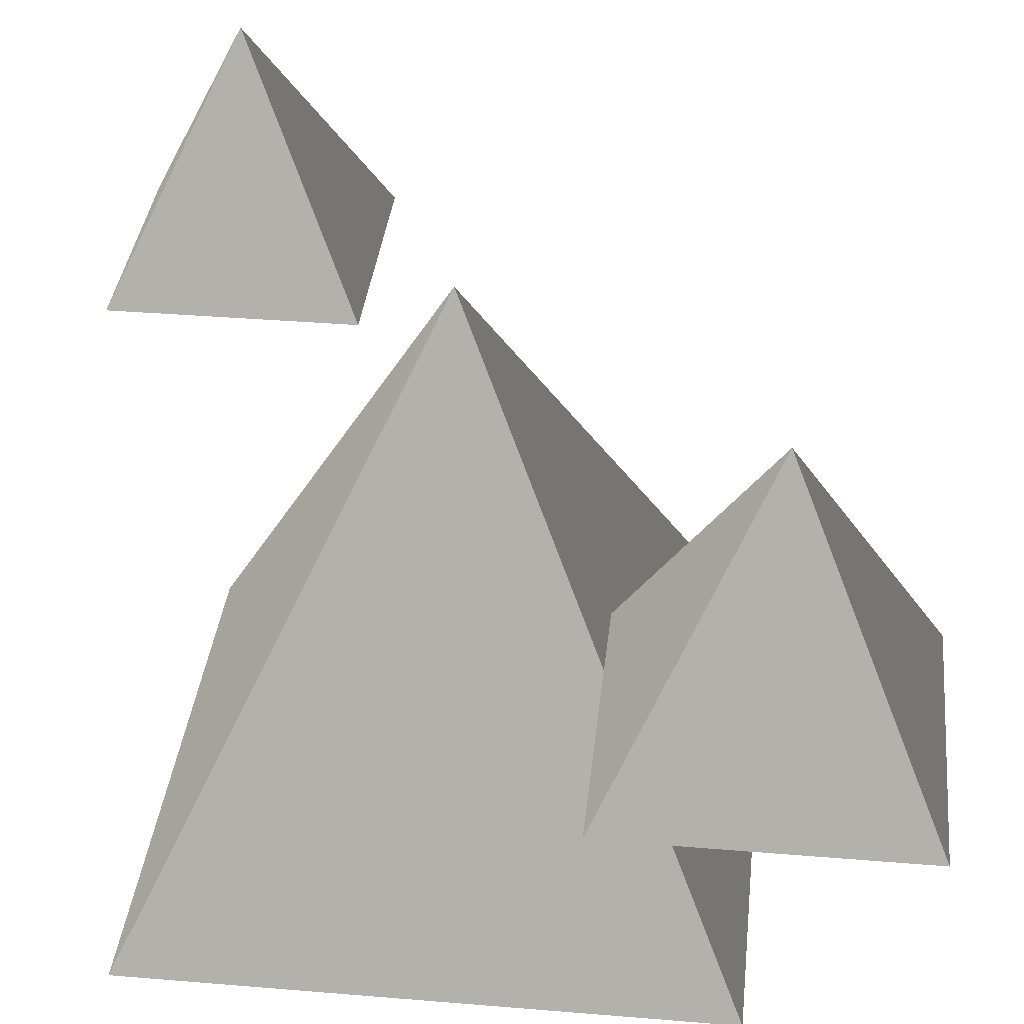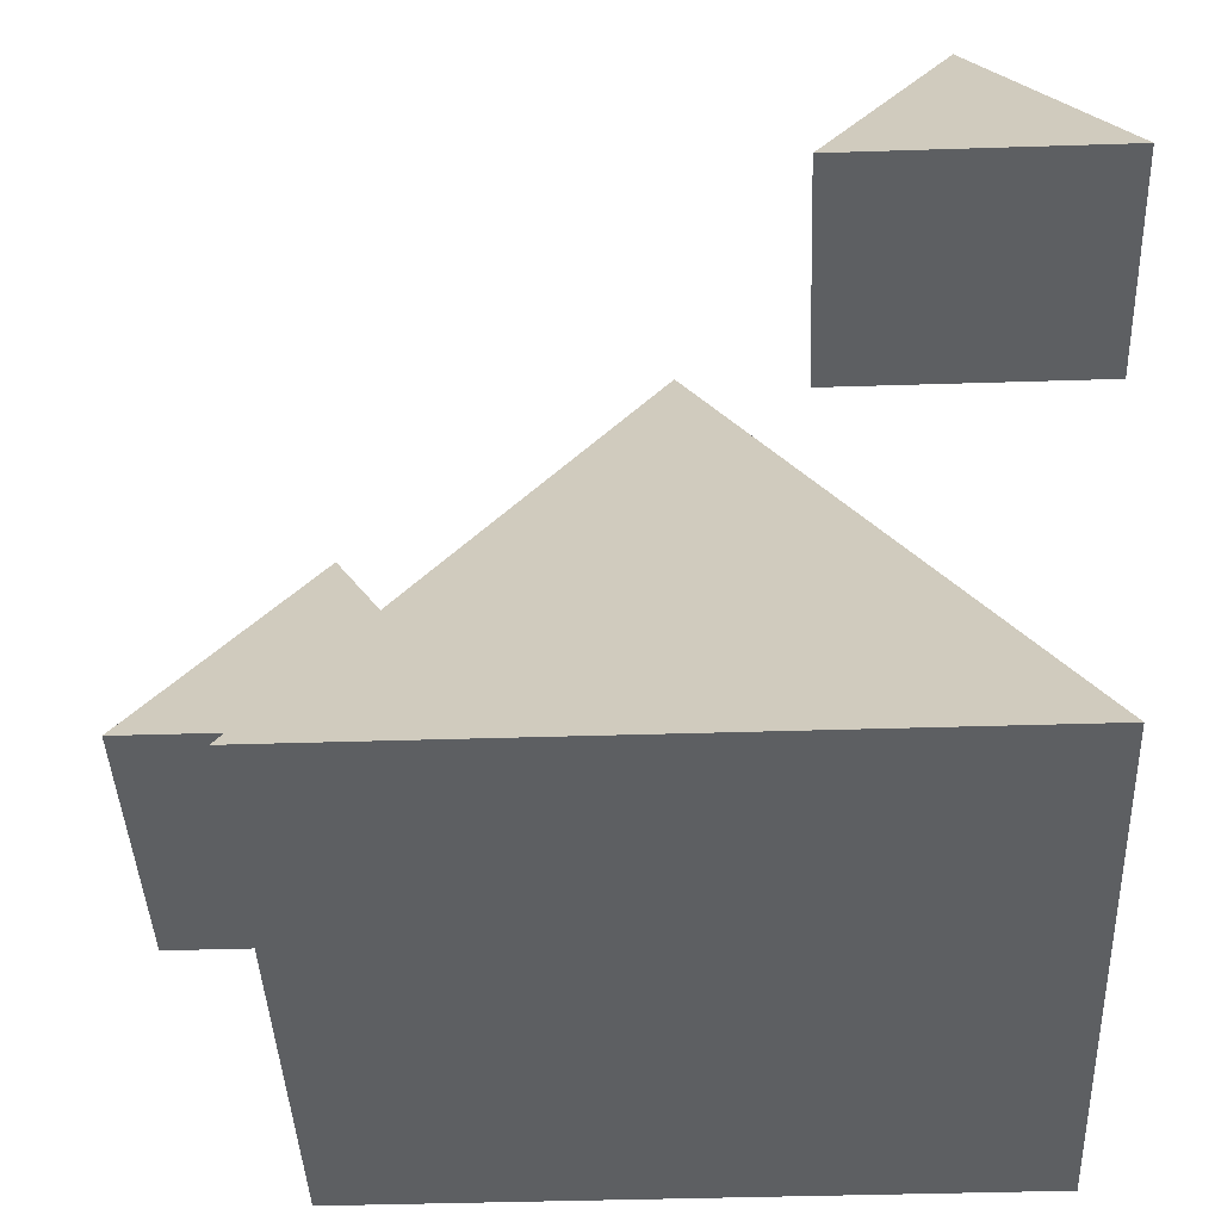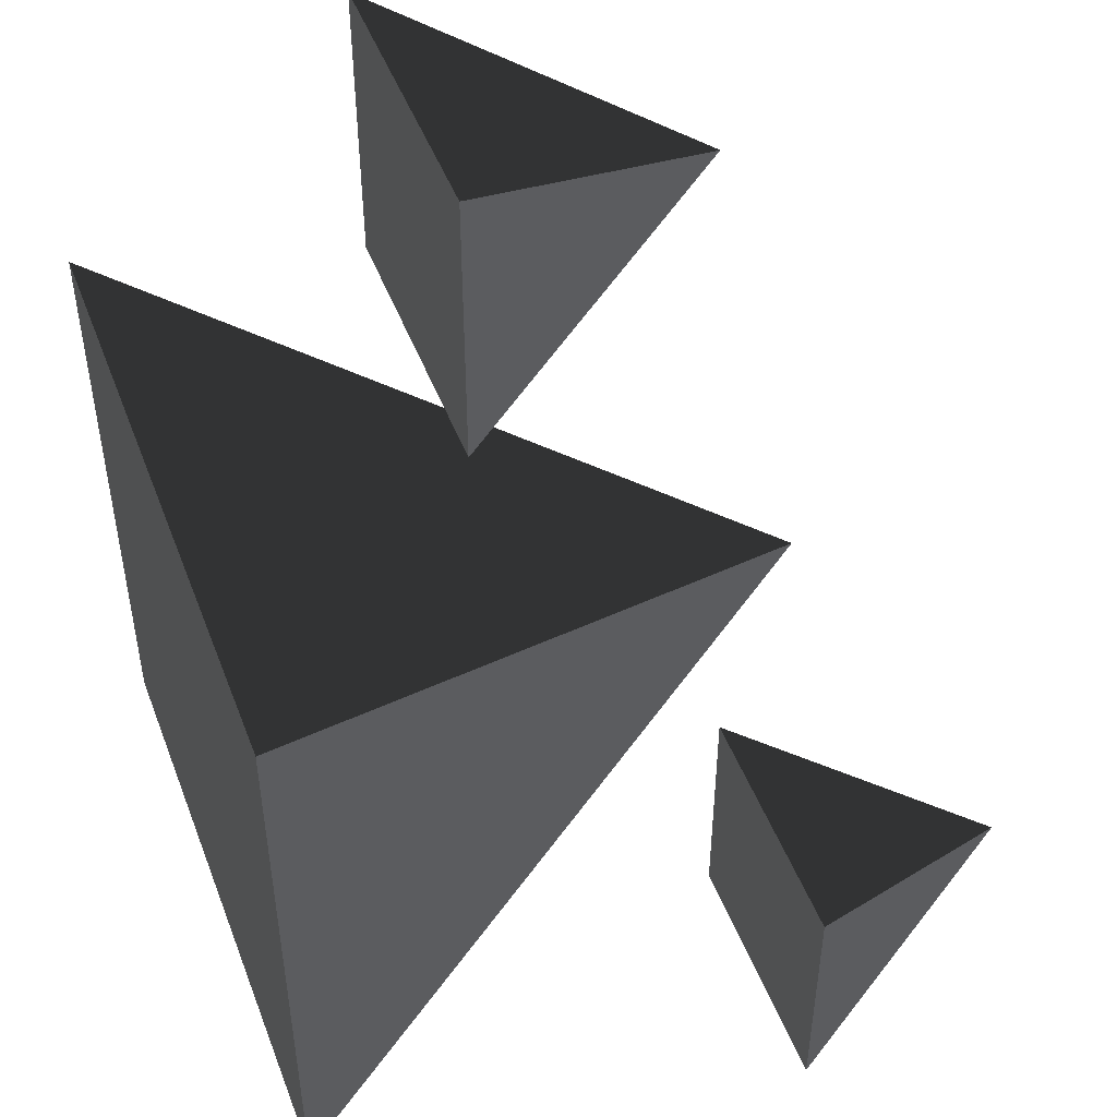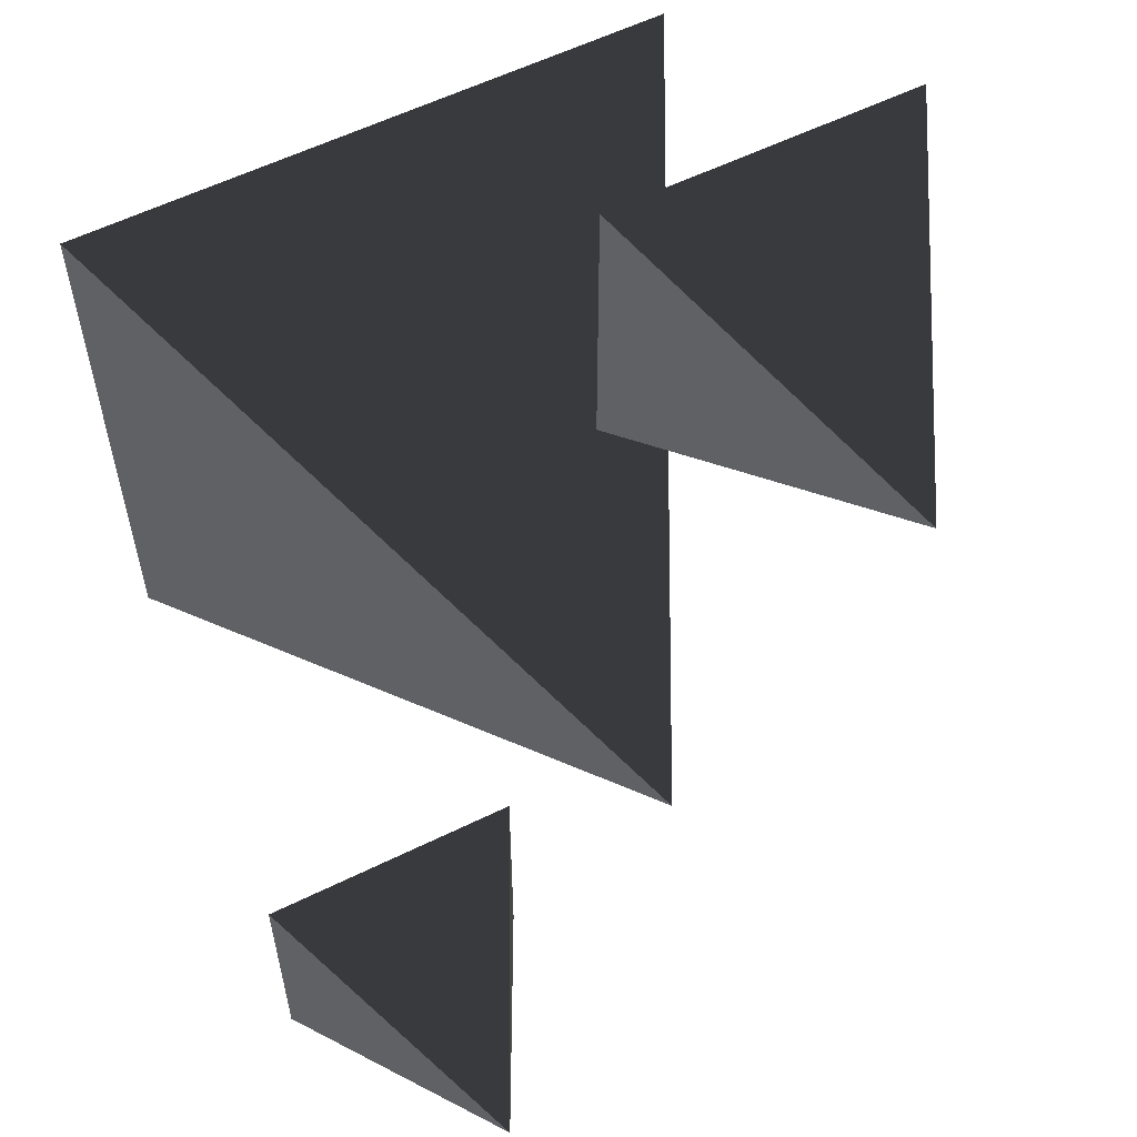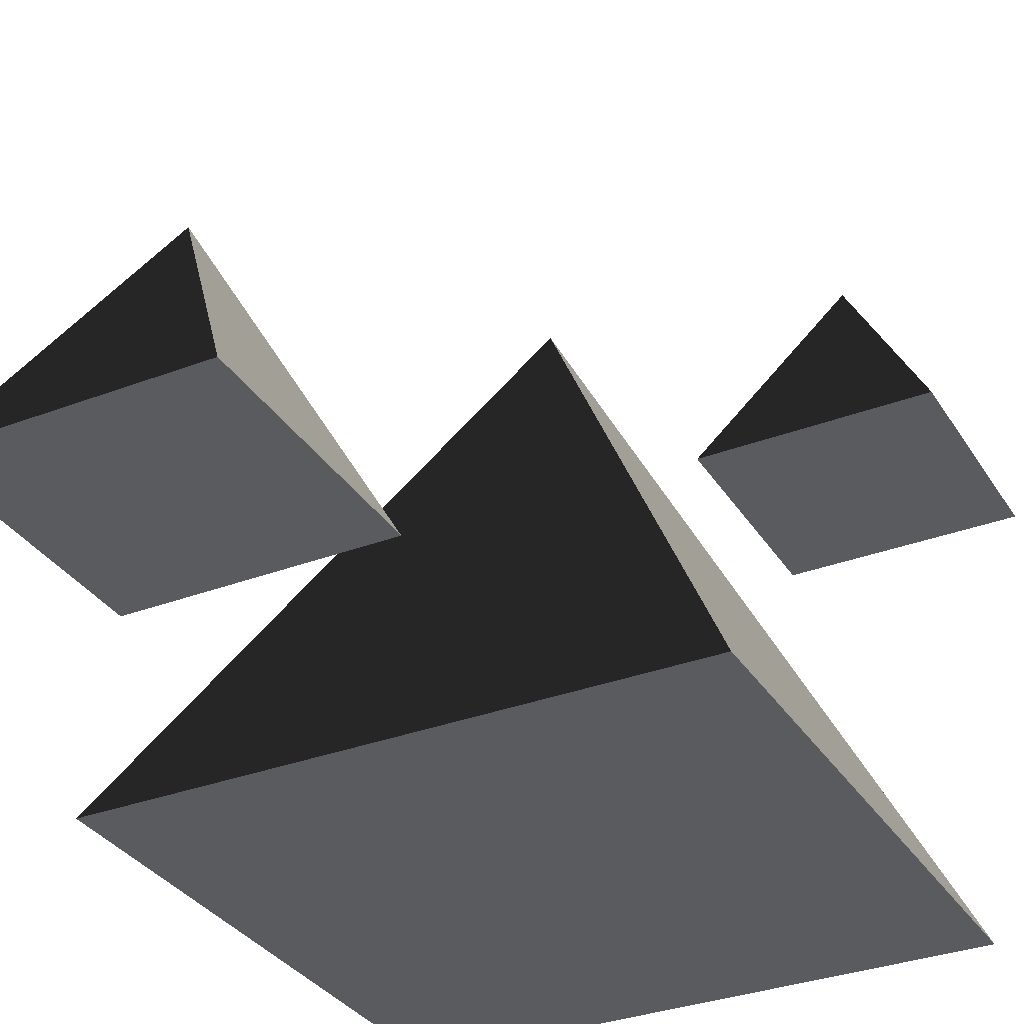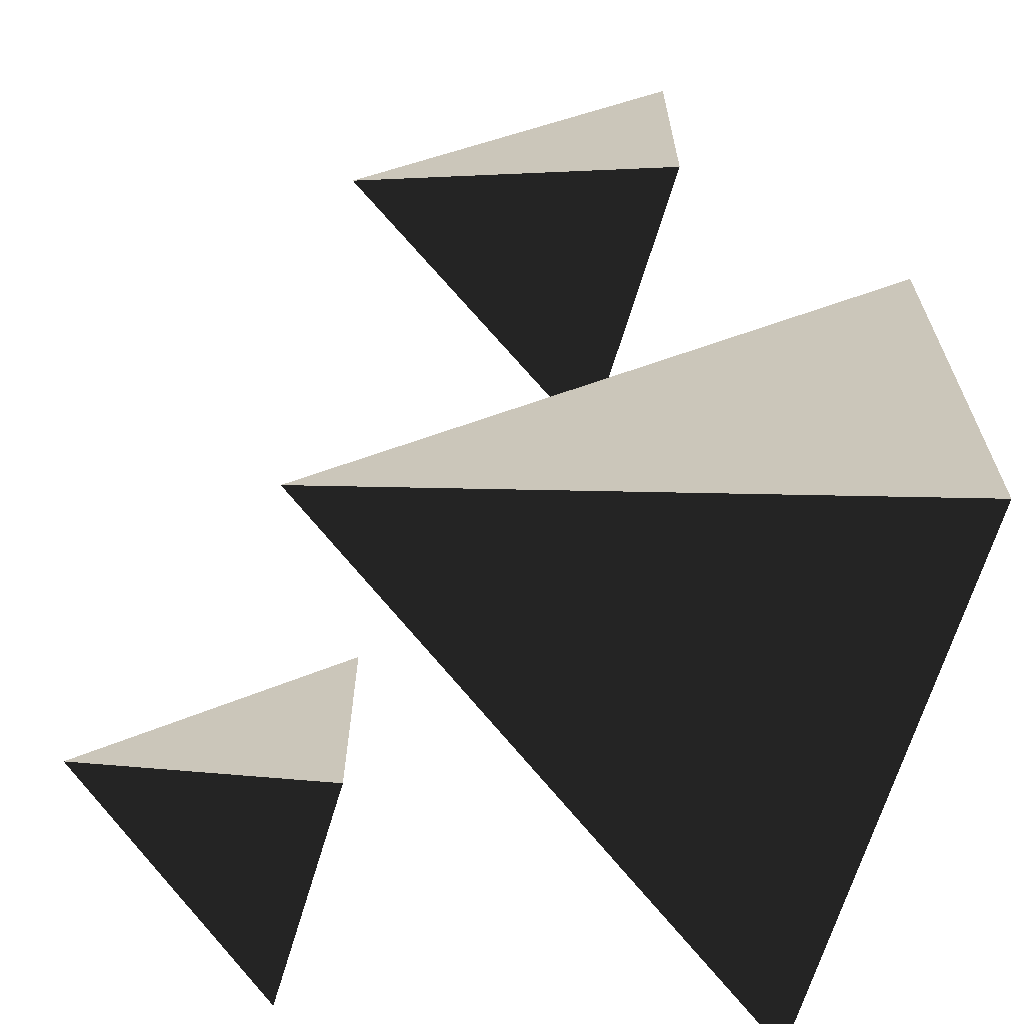
<metadata>
{"format":"obj","ext":"obj","renderer":"f3d","projection":"perspective","resolution":1024,"background":"white","views":[{"elev":36.3,"azim":-83.8,"up":"+Y"},{"elev":-39.6,"azim":92.3,"up":"+Y"},{"elev":48.2,"azim":69.5,"up":"+Z"},{"elev":58.2,"azim":153.1,"up":"+Z"},{"elev":-33.3,"azim":27.6,"up":"+Y"},{"elev":-66.3,"azim":-106.7,"up":"+Z"}]}
</metadata>
<code>
o camp_fire
v -0.9766 0.0234 0.9766
v 0.9766 0.0234 0.9766
v 0.9766 0.0234 -0.9766
v -0.9766 0.0234 -0.9766
v 0 1.977 0
v 0.35 1.6 -0.35
v 1.15 1.6 -0.35
v 1.15 1.6 -1.15
v 0.35 1.6 -1.15
v 0.75 2.4 -0.75
v -1.25 1 1.5
v -0.25 1 1.5
v -0.25 1 0.5
v -1.25 1 0.5
v -0.75 2 1
f 4 3 2 1
f 1 2 5
f 2 3 5
f 3 4 5
f 4 1 5
f 9 8 7 6
f 6 7 10
f 7 8 10
f 8 9 10
f 9 6 10
f 14 13 12 11
f 11 12 15
f 12 13 15
f 13 14 15
f 14 11 15

</code>
